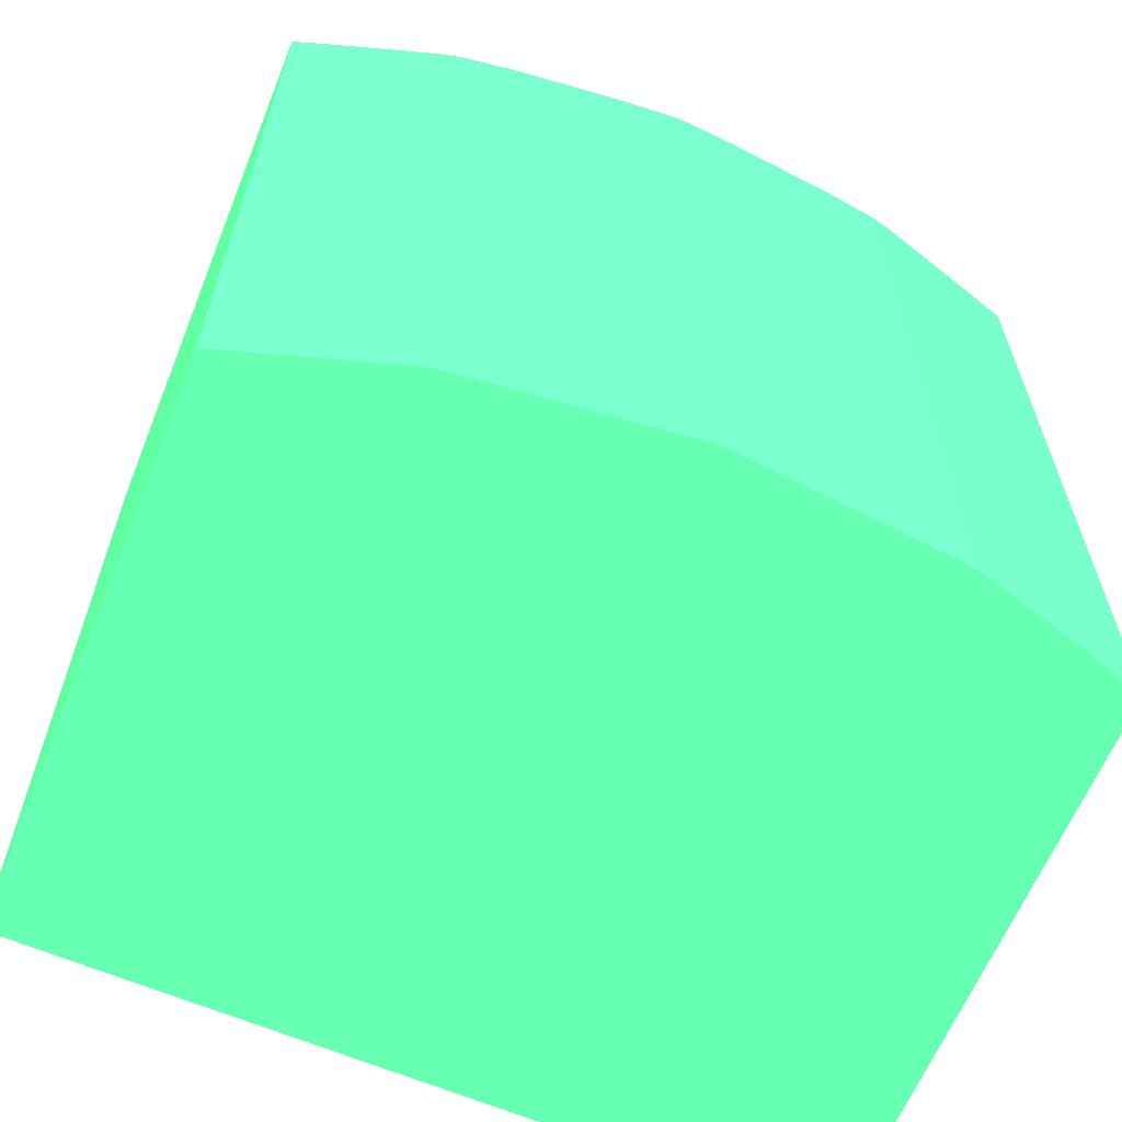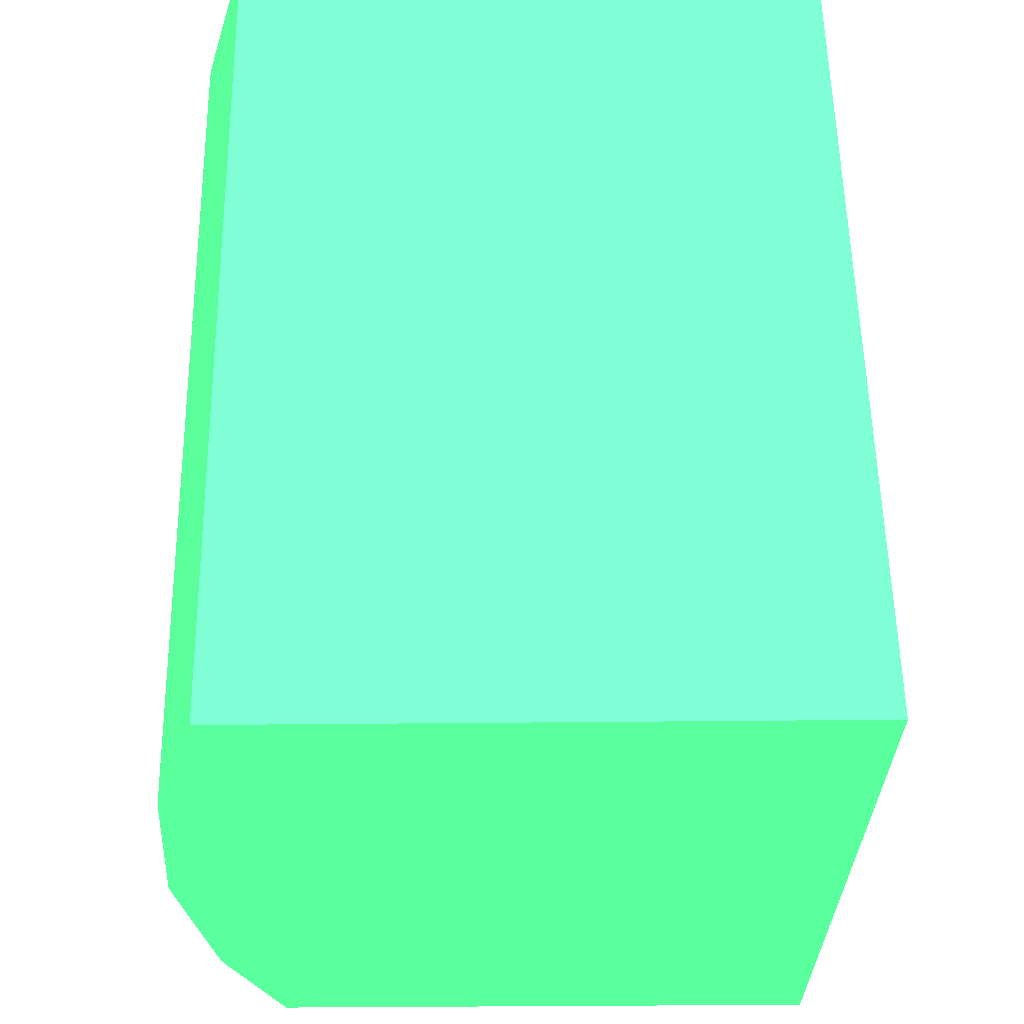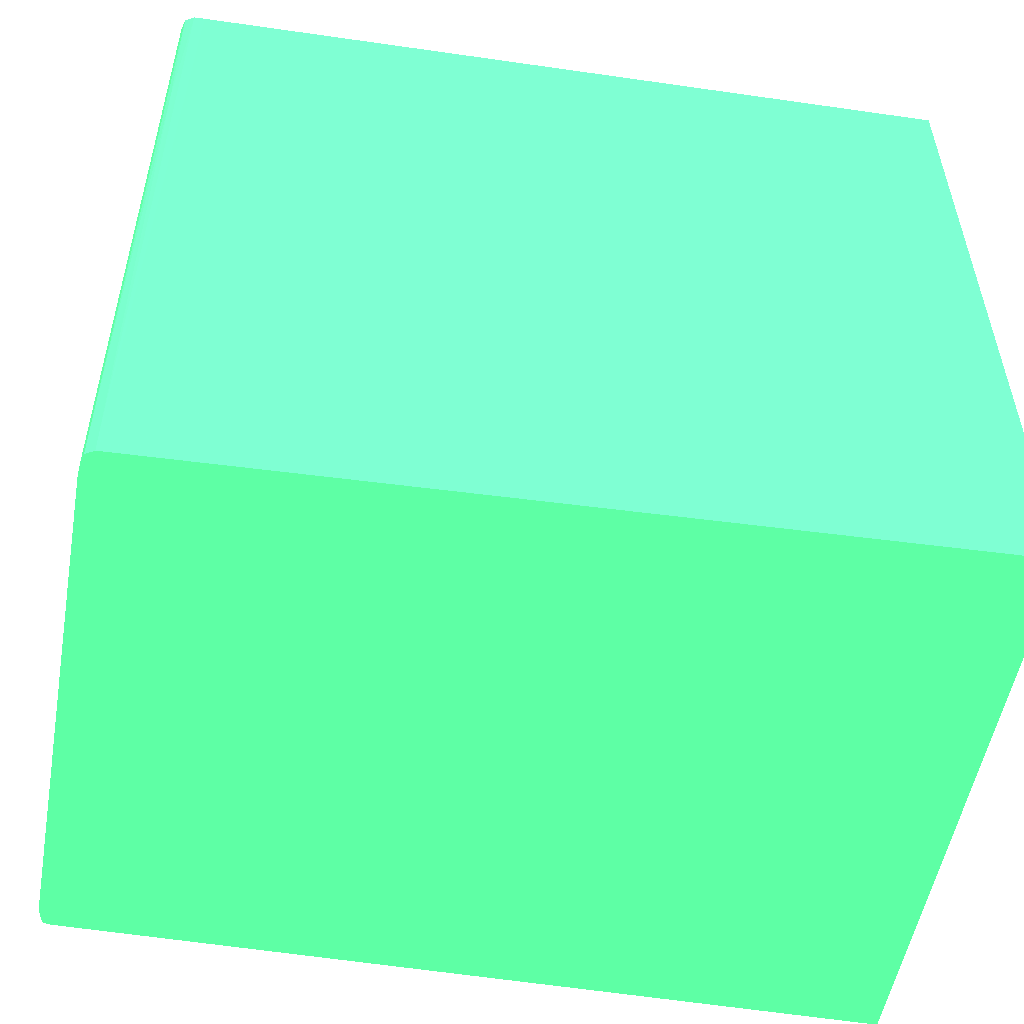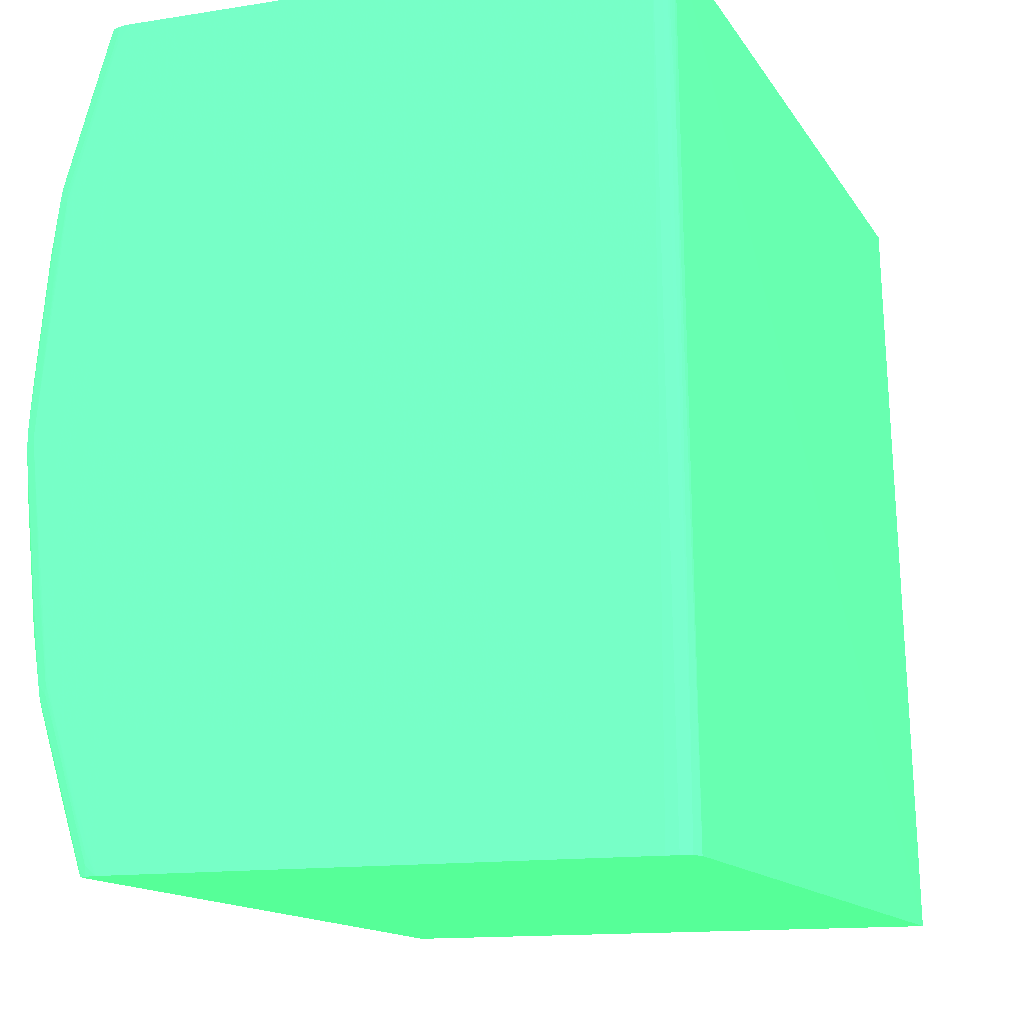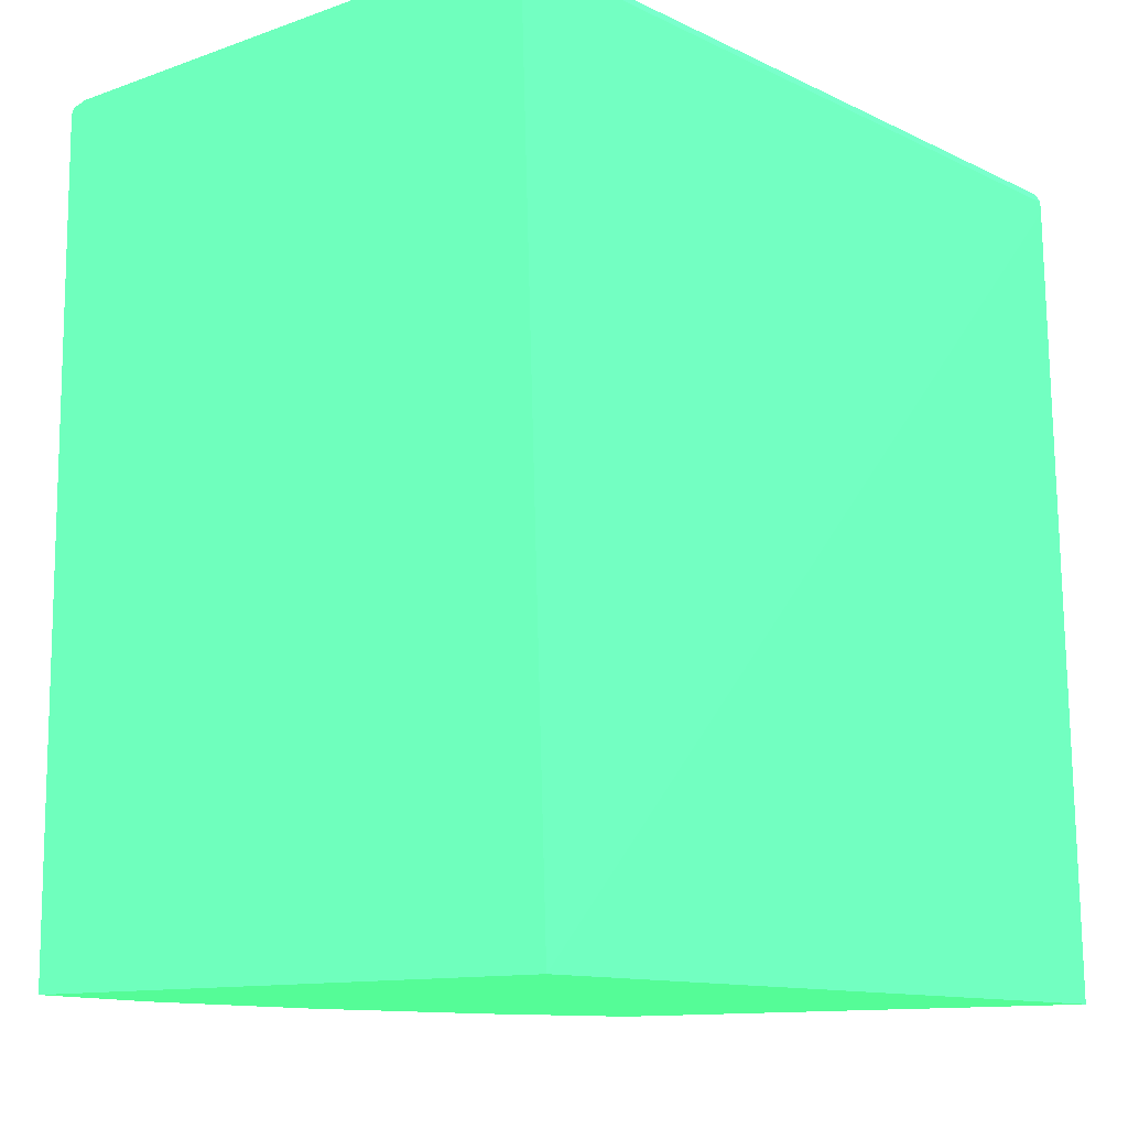
<metadata>
{"format":"obj","ext":"obj","renderer":"f3d","projection":"perspective","resolution":1024,"background":"white","views":[{"elev":-62.8,"azim":68.0,"up":"+Y"},{"elev":-28.0,"azim":-178.9,"up":"+Y"},{"elev":-52.6,"azim":-100.1,"up":"+Z"},{"elev":-13.7,"azim":-160.4,"up":"+Z"},{"elev":-11.3,"azim":-138.9,"up":"+Y"}]}
</metadata>
<code>
v 0.03515 0.03821 0.01294 0.2627 0.7725 0.4549
v 0.01843 0.03821 0.01294 0.2627 0.7725 0.4549
v 0.03532 0.0382 0.01294 0.2627 0.7725 0.4549
v 0.03553 0.03821 0.01235 0.2627 0.7725 0.4549
v 0.03553 0.03821 0.01197 0.2627 0.7725 0.4549
v 0.01843 0.03821 -0.01305 0.2627 0.7725 0.4549
v 0.01805 0.03818 -0.01305 0.2627 0.7725 0.4549
v 0.01818 0.03815 0.01294 0.2627 0.7725 0.4549
v 0.03555 0.03814 0.01294 0.2627 0.7725 0.4549
v 0.03553 0.03819 0.01273 0.2627 0.7725 0.4549
v 0.03591 0.0382 0.01121 0.2627 0.7725 0.4549
v 0.03667 0.03821 0.008549 0.2627 0.7725 0.4549
v 0.03515 0.03821 -0.01305 0.2627 0.7725 0.4549
v 0.0177 0.03809 -0.01305 0.2627 0.7725 0.4549
v 0.01804 0.03811 0.01294 0.2627 0.7725 0.4549
v 0.03567 0.03809 0.01294 0.2627 0.7725 0.4549
v 0.0358 0.03808 0.01273 0.2627 0.7725 0.4549
v 0.03667 0.03819 0.008928 0.2627 0.7725 0.4549
v 0.03694 0.03809 0.008928 0.2627 0.7725 0.4549
v 0.03705 0.0382 0.007409 0.2627 0.7725 0.4549
v 0.03705 0.03821 0.00703 0.2627 0.7725 0.4549
v 0.03553 0.03821 -0.01197 0.2627 0.7725 0.4549
v 0.03553 0.03821 -0.01235 0.2627 0.7725 0.4549
v 0.03553 0.03819 -0.01273 0.2627 0.7725 0.4549
v 0.03555 0.03812 -0.01305 0.2627 0.7725 0.4549
v 0.01786 0.038 0.007223 0.2627 0.7725 0.4549
v 0.01754 0.03781 -0.01305 0.2627 0.7725 0.4549
v 0.01797 0.03799 0.01294 0.2627 0.7725 0.4549
v 0.03576 0.03805 0.01294 0.2627 0.7725 0.4549
v 0.03616 0.03807 0.01159 0.2627 0.7725 0.4549
v 0.03731 0.03807 0.007788 0.2627 0.7725 0.4549
v 0.03705 0.03818 0.007788 0.2627 0.7725 0.4549
v 0.03735 0.0381 0.007409 0.2627 0.7725 0.4549
v 0.03743 0.03818 0.00475 0.2627 0.7725 0.4549
v 0.03743 0.03819 0.004368 0.2627 0.7725 0.4549
v 0.03743 0.0382 0.003989 0.2627 0.7725 0.4549
v 0.03743 0.03821 0.003609 0.2627 0.7725 0.4549
v 0.03667 0.03821 -0.00855 0.2627 0.7725 0.4549
v 0.03591 0.0382 -0.01121 0.2627 0.7725 0.4549
v 0.03667 0.03819 -0.008929 0.2627 0.7725 0.4549
v 0.03694 0.03809 -0.008929 0.2627 0.7725 0.4549
v 0.0358 0.03808 -0.01273 0.2627 0.7725 0.4549
v 0.0357 0.03806 -0.01305 0.2627 0.7725 0.4549
v 0.01787 0.03781 0.01294 0.2627 0.7725 0.4549
v 0.01788 0.03781 0.01294 0.2627 0.7725 0.4549
v 0.01786 0.03745 0.01294 0.2627 0.7725 0.4549
v 0.01661 0.01165 -0.01305 0.2627 0.7725 0.4549
v 0.03581 0.03781 0.01294 0.2627 0.7725 0.4549
v 0.03612 0.03803 0.01185 0.2627 0.7725 0.4549
v 0.0369 0.03805 0.009241 0.2627 0.7725 0.4549
v 0.03726 0.03803 0.008063 0.2627 0.7725 0.4549
v 0.03746 0.03781 0.007409 0.2627 0.7725 0.4549
v 0.03763 0.03801 0.005795 0.2627 0.7725 0.4549
v 0.03764 0.03803 0.005508 0.2627 0.7725 0.4549
v 0.03766 0.03806 0.005129 0.2627 0.7725 0.4549
v 0.03768 0.03807 0.00475 0.2627 0.7725 0.4549
v 0.0377 0.03809 0.004368 0.2627 0.7725 0.4549
v 0.03772 0.0381 0.003989 0.2627 0.7725 0.4549
v 0.03781 0.03818 0.0009475 0.2627 0.7725 0.4549
v 0.03781 0.0382 0.0001891 0.2627 0.7725 0.4549
v 0.03743 0.03821 -0.003608 0.2627 0.7725 0.4549
v 0.03705 0.03821 -0.007028 0.2627 0.7725 0.4549
v 0.03705 0.0382 -0.00741 0.2627 0.7725 0.4549
v 0.03705 0.03818 -0.007789 0.2627 0.7725 0.4549
v 0.03731 0.03807 -0.007789 0.2627 0.7725 0.4549
v 0.03616 0.03807 -0.01159 0.2627 0.7725 0.4549
v 0.03575 0.03804 -0.01303 0.2627 0.7725 0.4549
v 0.03576 0.03792 -0.01305 0.2627 0.7725 0.4549
v 0.01729 0.01165 0.01294 0.2627 0.7725 0.4549
v 0.03578 0.01165 -0.01305 0.2627 0.7725 0.4549
v 0.03714 0.03743 0.008549 0.2627 0.7725 0.4549
v 0.03649 0.03781 0.01069 0.2627 0.7725 0.4549
v 0.03649 0.03801 0.01067 0.2627 0.7725 0.4549
v 0.03581 0.01165 0.01294 0.2627 0.7725 0.4549
v 0.03729 0.01165 0.008055 0.2627 0.7725 0.4549
v 0.03737 0.03781 0.007788 0.2627 0.7725 0.4549
v 0.03746 0.03743 0.007409 0.2627 0.7725 0.4549
v 0.03752 0.03743 0.00703 0.2627 0.7725 0.4549
v 0.03751 0.03781 0.00703 0.2627 0.7725 0.4549
v 0.03763 0.03781 0.005844 0.2627 0.7725 0.4549
v 0.03767 0.03781 0.005508 0.2627 0.7725 0.4549
v 0.03801 0.03801 0.001976 0.2627 0.7725 0.4549
v 0.03802 0.03803 0.001708 0.2627 0.7725 0.4549
v 0.03804 0.03805 0.001329 0.2627 0.7725 0.4549
v 0.03806 0.03807 0.0009475 0.2627 0.7725 0.4549
v 0.03808 0.03809 0.0005683 0.2627 0.7725 0.4549
v 0.03809 0.0381 0.0001891 0.2627 0.7725 0.4549
v 0.03781 0.0382 -0.0001875 0.2627 0.7725 0.4549
v 0.03743 0.0382 -0.00399 0.2627 0.7725 0.4549
v 0.03743 0.03819 -0.004369 0.2627 0.7725 0.4549
v 0.03743 0.03818 -0.004748 0.2627 0.7725 0.4549
v 0.03735 0.0381 -0.00741 0.2627 0.7725 0.4549
v 0.03763 0.03801 -0.005796 0.2627 0.7725 0.4549
v 0.03746 0.03781 -0.00741 0.2627 0.7725 0.4549
v 0.03726 0.03803 -0.008064 0.2627 0.7725 0.4549
v 0.0369 0.03805 -0.00924 0.2627 0.7725 0.4549
v 0.03612 0.03803 -0.01185 0.2627 0.7725 0.4549
v 0.03578 0.03781 -0.01305 0.2627 0.7725 0.4549
v 0.03612 0.01165 -0.01191 0.2627 0.7725 0.4549
v 0.03737 0.01165 0.007788 0.2627 0.7725 0.4549
v 0.03739 0.01165 0.00773 0.2627 0.7725 0.4549
v 0.03746 0.01165 0.007409 0.2627 0.7725 0.4549
v 0.03747 0.01165 0.00735 0.2627 0.7725 0.4549
v 0.03755 0.03743 0.006648 0.2627 0.7725 0.4549
v 0.03752 0.01165 0.00703 0.2627 0.7725 0.4549
v 0.03752 0.01165 0.006969 0.2627 0.7725 0.4549
v 0.03808 0.03781 0.001329 0.2627 0.7725 0.4549
v 0.03819 0.03781 0.0001891 0.2627 0.7725 0.4549
v 0.03809 0.0381 -0.0001875 0.2627 0.7725 0.4549
v 0.03781 0.03819 -0.0005692 0.2627 0.7725 0.4549
v 0.03781 0.03818 -0.0009484 0.2627 0.7725 0.4549
v 0.03772 0.0381 -0.00399 0.2627 0.7725 0.4549
v 0.0377 0.03809 -0.004369 0.2627 0.7725 0.4549
v 0.03768 0.03807 -0.004748 0.2627 0.7725 0.4549
v 0.03766 0.03806 -0.00513 0.2627 0.7725 0.4549
v 0.03764 0.03803 -0.005509 0.2627 0.7725 0.4549
v 0.03801 0.03801 -0.001977 0.2627 0.7725 0.4549
v 0.03767 0.03781 -0.005509 0.2627 0.7725 0.4549
v 0.03763 0.03781 -0.005845 0.2627 0.7725 0.4549
v 0.03751 0.03781 -0.007028 0.2627 0.7725 0.4549
v 0.03737 0.03781 -0.007789 0.2627 0.7725 0.4549
v 0.03752 0.03743 -0.007028 0.2627 0.7725 0.4549
v 0.03746 0.03743 -0.00741 0.2627 0.7725 0.4549
v 0.03649 0.03801 -0.01067 0.2627 0.7725 0.4549
v 0.03649 0.03781 -0.01069 0.2627 0.7725 0.4549
v 0.03714 0.01165 -0.00855 0.2627 0.7725 0.4549
v 0.03714 0.03743 -0.00855 0.2627 0.7725 0.4549
v 0.03764 0.01165 0.005793 0.2627 0.7725 0.4549
v 0.03794 0.01165 0.00279 0.2627 0.7725 0.4549
v 0.03808 0.01165 0.001329 0.2627 0.7725 0.4549
v 0.03819 0.03781 -0.0001875 0.2627 0.7725 0.4549
v 0.03819 0.01165 0.0001891 0.2627 0.7725 0.4549
v 0.03808 0.03809 -0.0005692 0.2627 0.7725 0.4549
v 0.03806 0.03807 -0.0009484 0.2627 0.7725 0.4549
v 0.03804 0.03805 -0.001328 0.2627 0.7725 0.4549
v 0.03802 0.03803 -0.001709 0.2627 0.7725 0.4549
v 0.03808 0.03781 -0.001328 0.2627 0.7725 0.4549
v 0.03801 0.03781 -0.002015 0.2627 0.7725 0.4549
v 0.03755 0.03743 -0.006649 0.2627 0.7725 0.4549
v 0.03737 0.01165 -0.007789 0.2627 0.7725 0.4549
v 0.03752 0.01165 -0.007028 0.2627 0.7725 0.4549
v 0.03746 0.01165 -0.00741 0.2627 0.7725 0.4549
v 0.03819 0.01165 -0.0001875 0.2627 0.7725 0.4549
v 0.03811 0.01165 -0.001009 0.2627 0.7725 0.4549
v 0.03782 0.03743 -0.00399 0.2627 0.7725 0.4549
v 0.03761 0.01165 -0.006071 0.2627 0.7725 0.4549
v 0.03759 0.01165 -0.006328 0.2627 0.7725 0.4549
v 0.03755 0.01165 -0.006649 0.2627 0.7725 0.4549
f 1 2 8
f 1 8 15
f 1 15 28
f 1 28 45
f 1 45 44
f 1 44 46
f 1 46 69
f 1 69 74
f 1 74 48
f 1 48 29
f 1 29 16
f 1 16 9
f 1 9 3
f 1 3 4
f 1 4 5
f 1 5 12
f 1 12 21
f 1 21 37
f 1 37 61
f 1 61 62
f 1 62 38
f 1 38 22
f 1 22 13
f 1 13 6
f 1 6 2
f 2 6 7
f 2 7 8
f 3 9 10
f 3 10 4
f 4 10 11
f 4 11 12
f 4 12 5
f 6 13 25
f 6 25 43
f 6 43 68
f 6 68 98
f 6 98 70
f 6 70 47
f 6 47 27
f 6 27 14
f 6 14 7
f 7 14 8
f 8 14 15
f 9 16 17
f 9 17 10
f 10 18 11
f 10 17 19
f 10 19 18
f 11 18 20
f 11 20 12
f 12 20 21
f 13 22 23
f 13 23 24
f 13 24 25
f 14 26 15
f 14 27 26
f 15 26 28
f 16 29 17
f 17 29 30
f 17 30 31
f 17 31 19
f 18 32 20
f 18 19 32
f 19 31 32
f 20 32 33
f 20 33 34
f 20 34 35
f 20 35 36
f 20 36 37
f 20 37 21
f 22 38 23
f 23 39 24
f 23 38 39
f 24 39 40
f 24 40 41
f 24 41 42
f 24 42 25
f 25 42 43
f 26 44 45
f 26 45 28
f 26 27 44
f 27 46 44
f 27 47 46
f 29 48 49
f 29 49 50
f 29 50 30
f 30 50 31
f 31 33 32
f 31 50 51
f 31 51 52
f 31 52 53
f 31 53 33
f 33 53 54
f 33 54 55
f 33 55 56
f 33 56 57
f 33 57 58
f 33 58 34
f 34 59 60
f 34 60 35
f 34 58 59
f 35 60 36
f 36 60 37
f 37 60 88
f 37 88 61
f 38 62 63
f 38 63 39
f 39 63 40
f 40 63 64
f 40 64 41
f 41 65 42
f 41 64 65
f 42 65 66
f 42 66 67
f 42 67 43
f 43 67 68
f 46 47 69
f 47 70 99
f 47 99 126
f 47 126 140
f 47 140 142
f 47 142 141
f 47 141 148
f 47 148 147
f 47 147 146
f 47 146 144
f 47 144 143
f 47 143 132
f 47 132 130
f 47 130 129
f 47 129 128
f 47 128 106
f 47 106 105
f 47 105 103
f 47 103 102
f 47 102 101
f 47 101 100
f 47 100 75
f 47 75 74
f 47 74 69
f 48 71 72
f 48 72 73
f 48 73 49
f 48 74 75
f 48 75 71
f 49 73 50
f 50 73 51
f 51 73 76
f 51 76 52
f 52 76 77
f 52 77 78
f 52 78 79
f 52 79 53
f 53 79 80
f 53 80 81
f 53 81 82
f 53 82 54
f 54 82 83
f 54 83 84
f 54 84 55
f 55 84 56
f 56 84 85
f 56 85 86
f 56 86 57
f 57 86 58
f 58 86 87
f 58 87 59
f 59 87 60
f 60 87 109
f 60 109 88
f 61 88 89
f 61 89 63
f 61 63 62
f 63 89 90
f 63 90 91
f 63 91 92
f 63 92 64
f 64 92 65
f 65 92 93
f 65 93 94
f 65 94 95
f 65 95 96
f 65 96 66
f 66 96 67
f 67 96 97
f 67 97 98
f 67 98 68
f 70 98 99
f 71 76 72
f 71 75 76
f 72 76 73
f 75 100 76
f 76 100 101
f 76 101 77
f 77 101 102
f 77 102 103
f 77 103 78
f 78 104 81
f 78 81 80
f 78 80 79
f 78 103 105
f 78 105 106
f 78 106 104
f 81 107 82
f 81 104 107
f 82 84 83
f 82 107 108
f 82 108 84
f 84 108 85
f 85 108 86
f 86 108 87
f 87 108 131
f 87 131 109
f 88 109 110
f 88 110 90
f 88 90 89
f 90 110 111
f 90 111 91
f 91 111 112
f 91 112 92
f 92 112 113
f 92 113 114
f 92 114 115
f 92 115 116
f 92 116 93
f 93 116 117
f 93 117 118
f 93 118 119
f 93 119 120
f 93 120 94
f 94 121 95
f 94 120 122
f 94 122 123
f 94 123 121
f 95 124 97
f 95 97 96
f 95 121 124
f 97 124 98
f 98 124 125
f 98 125 99
f 99 125 127
f 99 127 126
f 104 106 128
f 104 128 107
f 107 128 129
f 107 129 130
f 107 130 132
f 107 132 108
f 108 132 143
f 108 143 131
f 109 133 112
f 109 112 111
f 109 111 110
f 109 131 133
f 112 133 113
f 113 133 134
f 113 134 114
f 114 134 115
f 115 134 135
f 115 135 116
f 116 135 136
f 116 136 117
f 117 136 135
f 117 135 131
f 117 131 137
f 117 137 138
f 117 138 118
f 118 138 139
f 118 139 122
f 118 122 119
f 119 122 120
f 121 127 125
f 121 125 124
f 121 123 142
f 121 142 140
f 121 140 126
f 121 126 127
f 122 139 148
f 122 148 141
f 122 141 142
f 122 142 123
f 131 135 134
f 131 134 133
f 131 143 144
f 131 144 137
f 137 144 138
f 138 145 139
f 138 144 145
f 139 145 146
f 139 146 147
f 139 147 148
f 144 146 145

</code>
